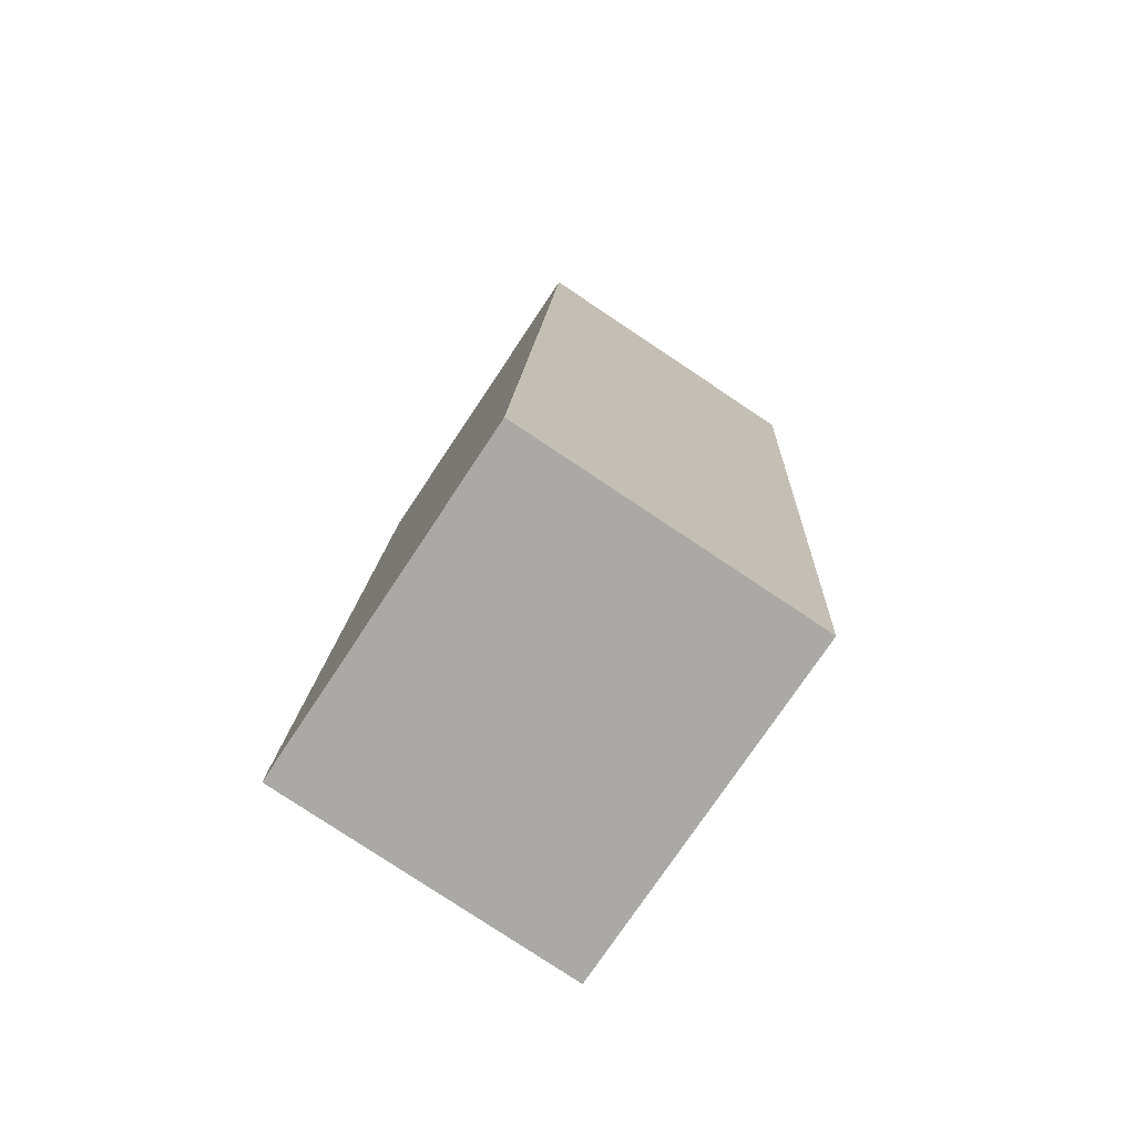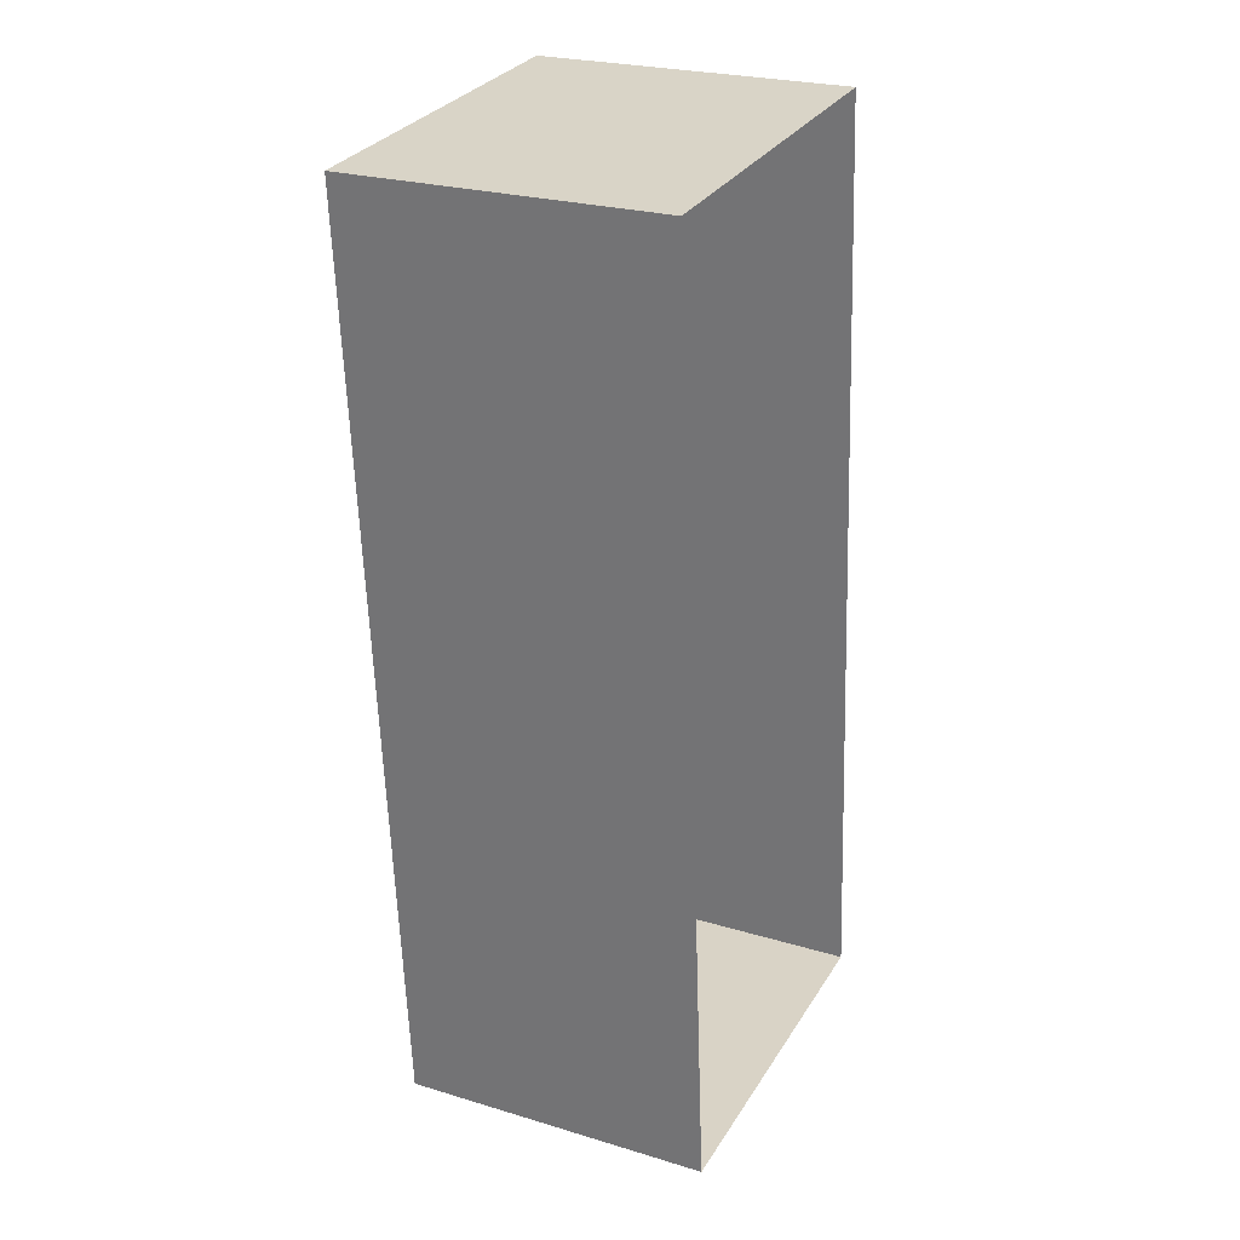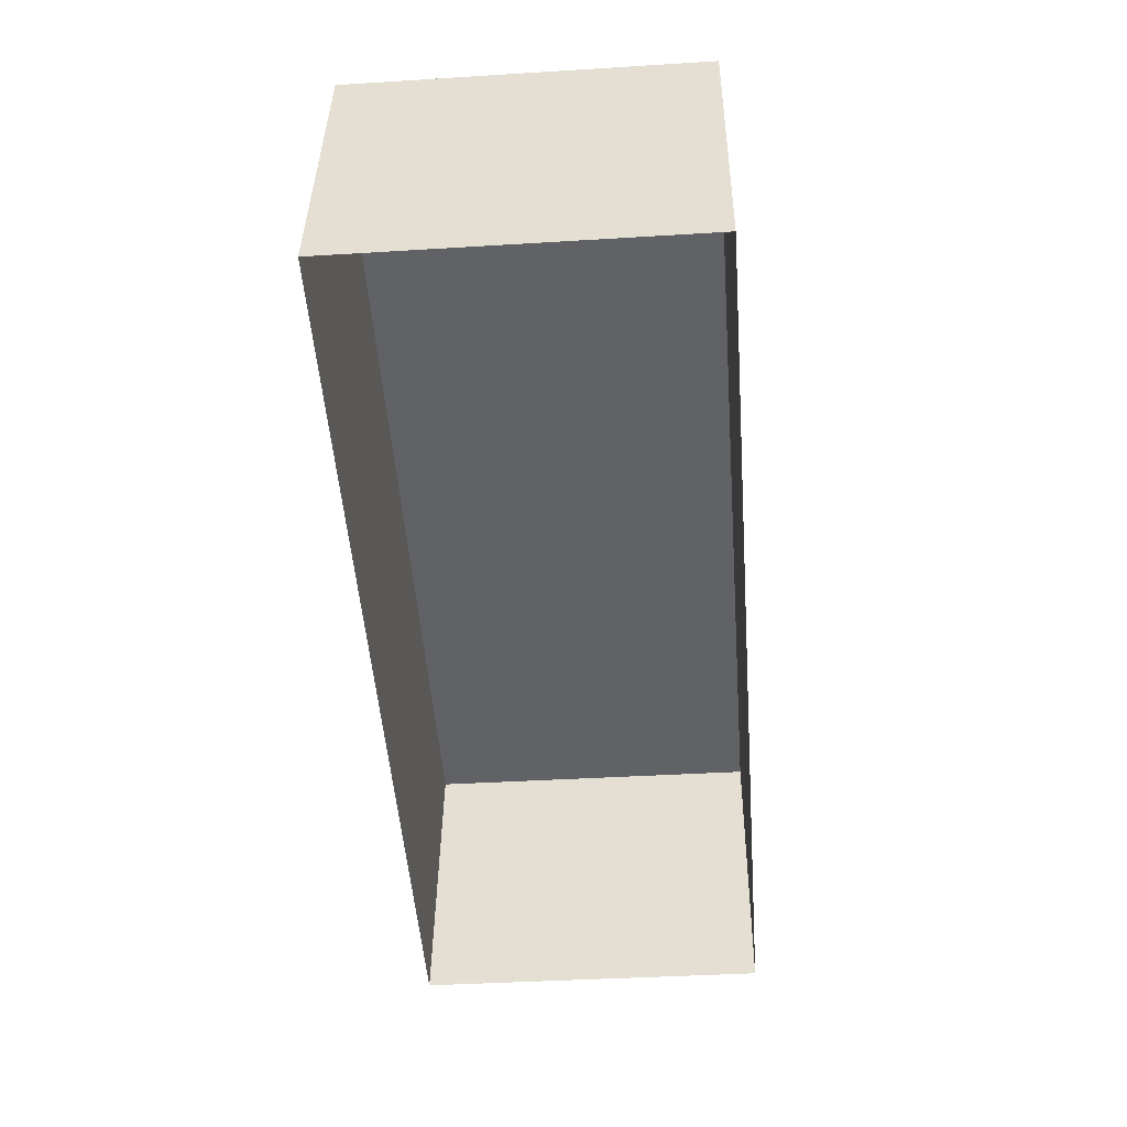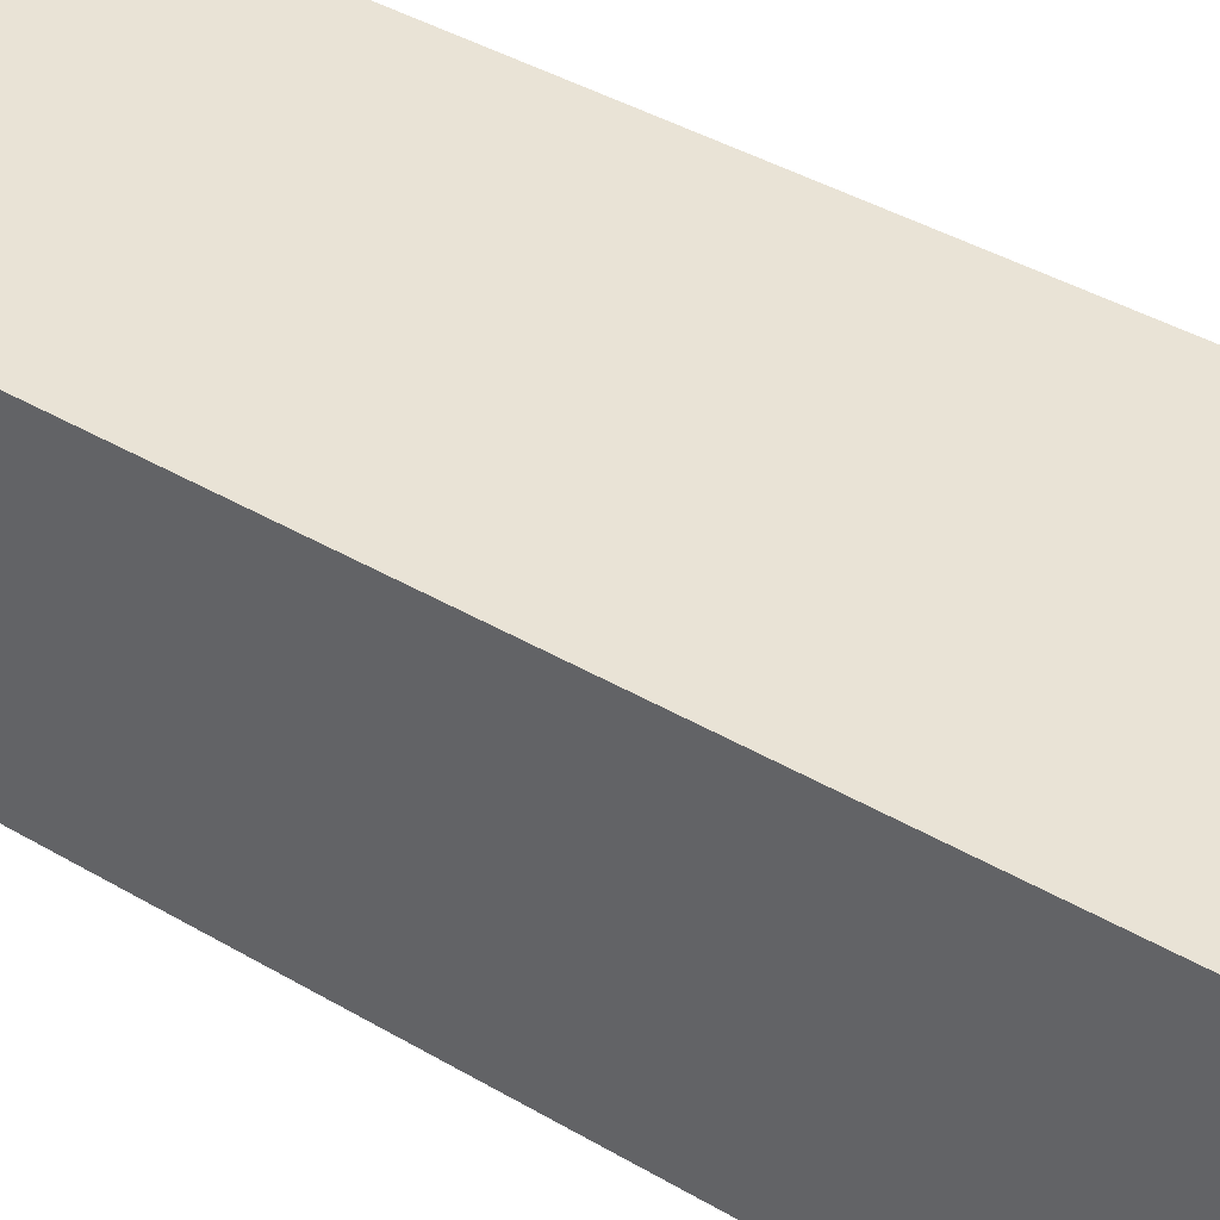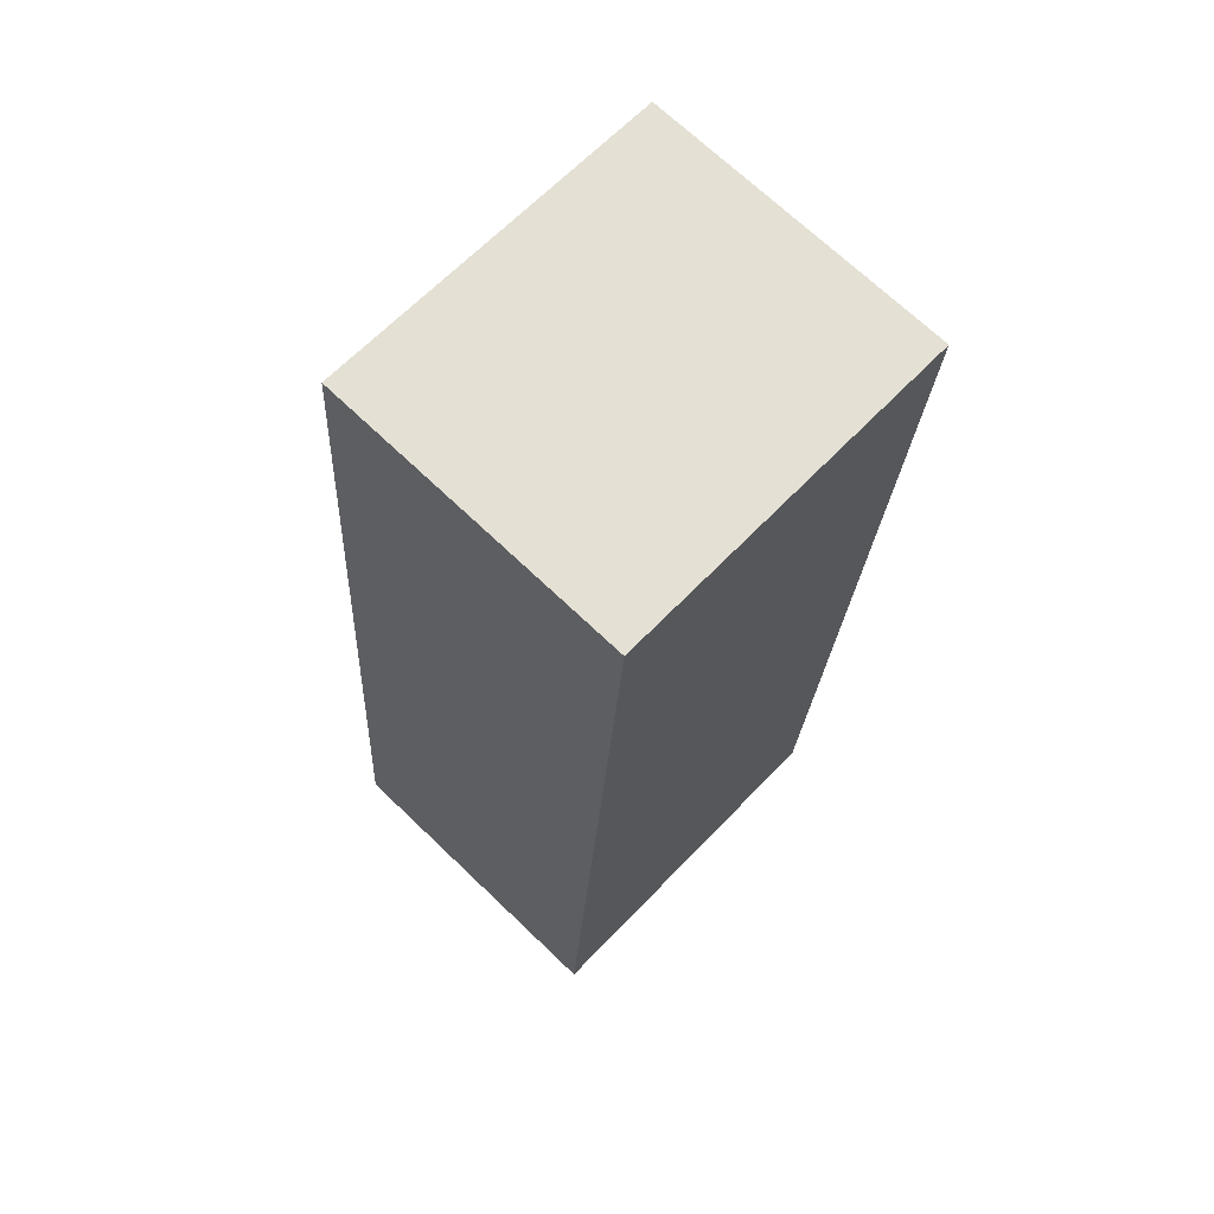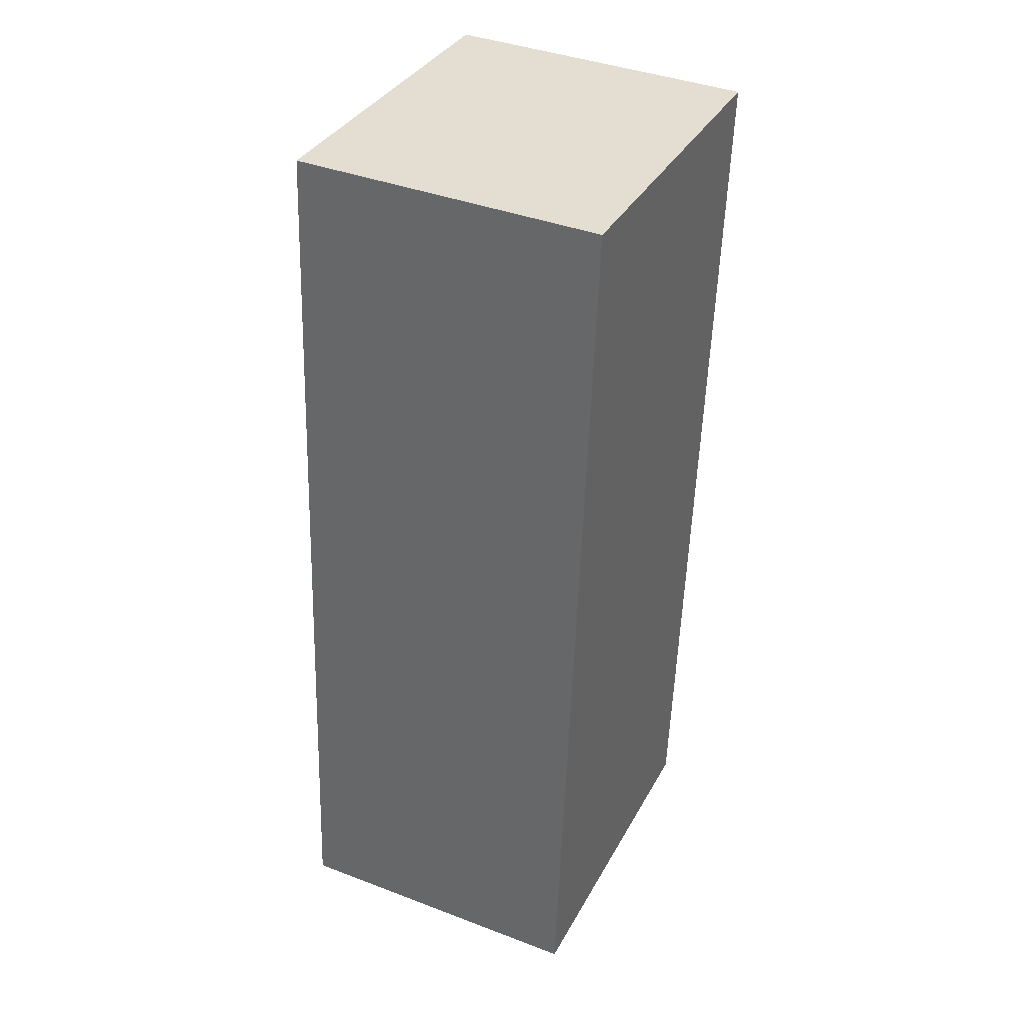
<metadata>
{"format":"obj","ext":"obj","renderer":"f3d","projection":"perspective","resolution":1024,"background":"white","views":[{"elev":-79.4,"azim":56.5,"up":"+Y"},{"elev":25.0,"azim":116.1,"up":"+Y"},{"elev":39.3,"azim":-179.2,"up":"+Y"},{"elev":42.1,"azim":-59.3,"up":"+Z"},{"elev":69.9,"azim":-46.3,"up":"+Y"},{"elev":39.4,"azim":-64.9,"up":"+Y"}]}
</metadata>
<code>
v -3.72e+05 -1.037e+05 32.57
v -3.72e+05 -1.037e+05 32.57
v -3.72e+05 -1.037e+05 32.57
v -3.72e+05 -1.037e+05 32.57
v -3.72e+05 -1.037e+05 37.68
v -3.72e+05 -1.037e+05 37.68
v -3.72e+05 -1.037e+05 37.68
v -3.72e+05 -1.037e+05 37.68
f 1 2 3
f 4 1 3
f 5 6 7
f 8 5 7
f 7 4 3
f 7 6 4
f 5 1 4
f 6 5 4
f 8 2 1
f 5 8 1
f 8 3 2
f 8 7 3

</code>
